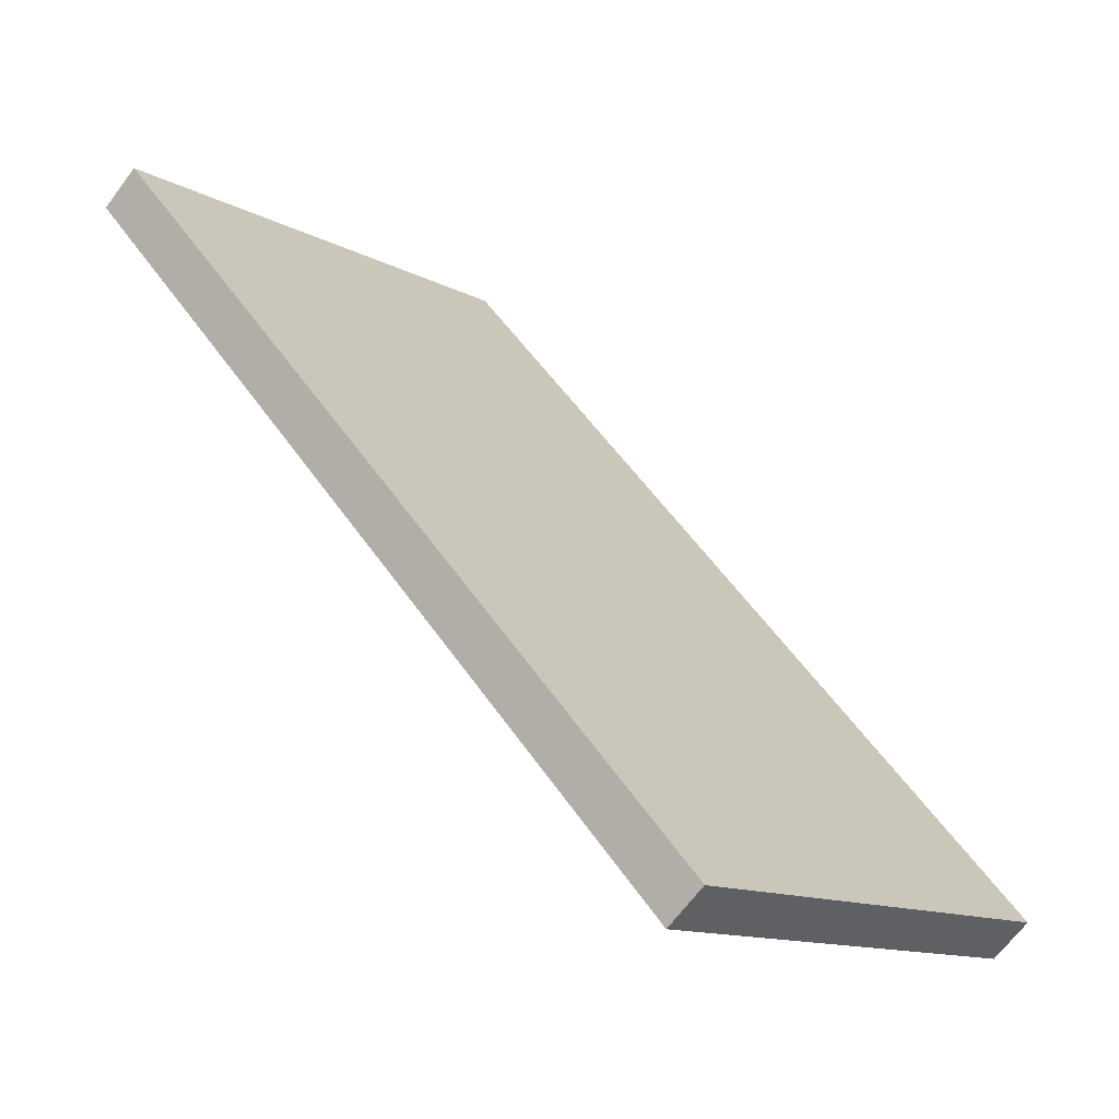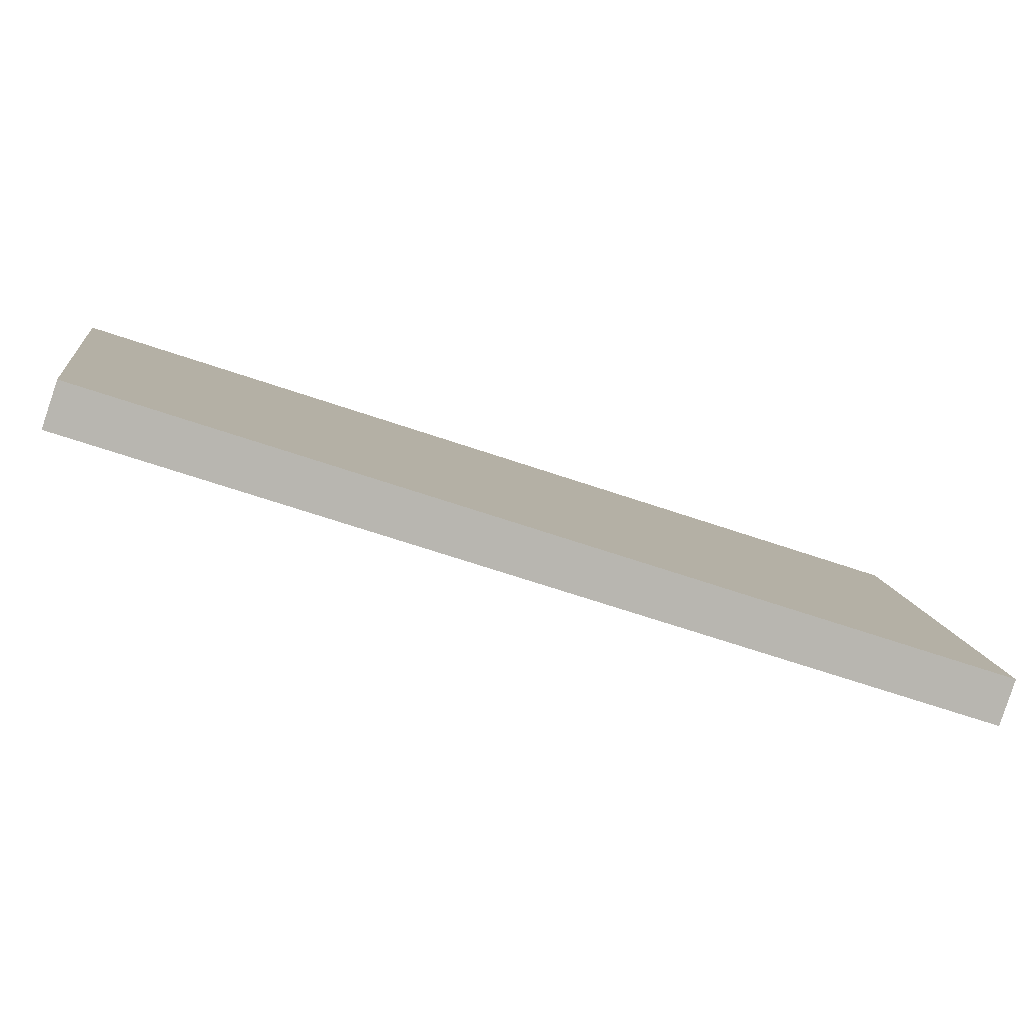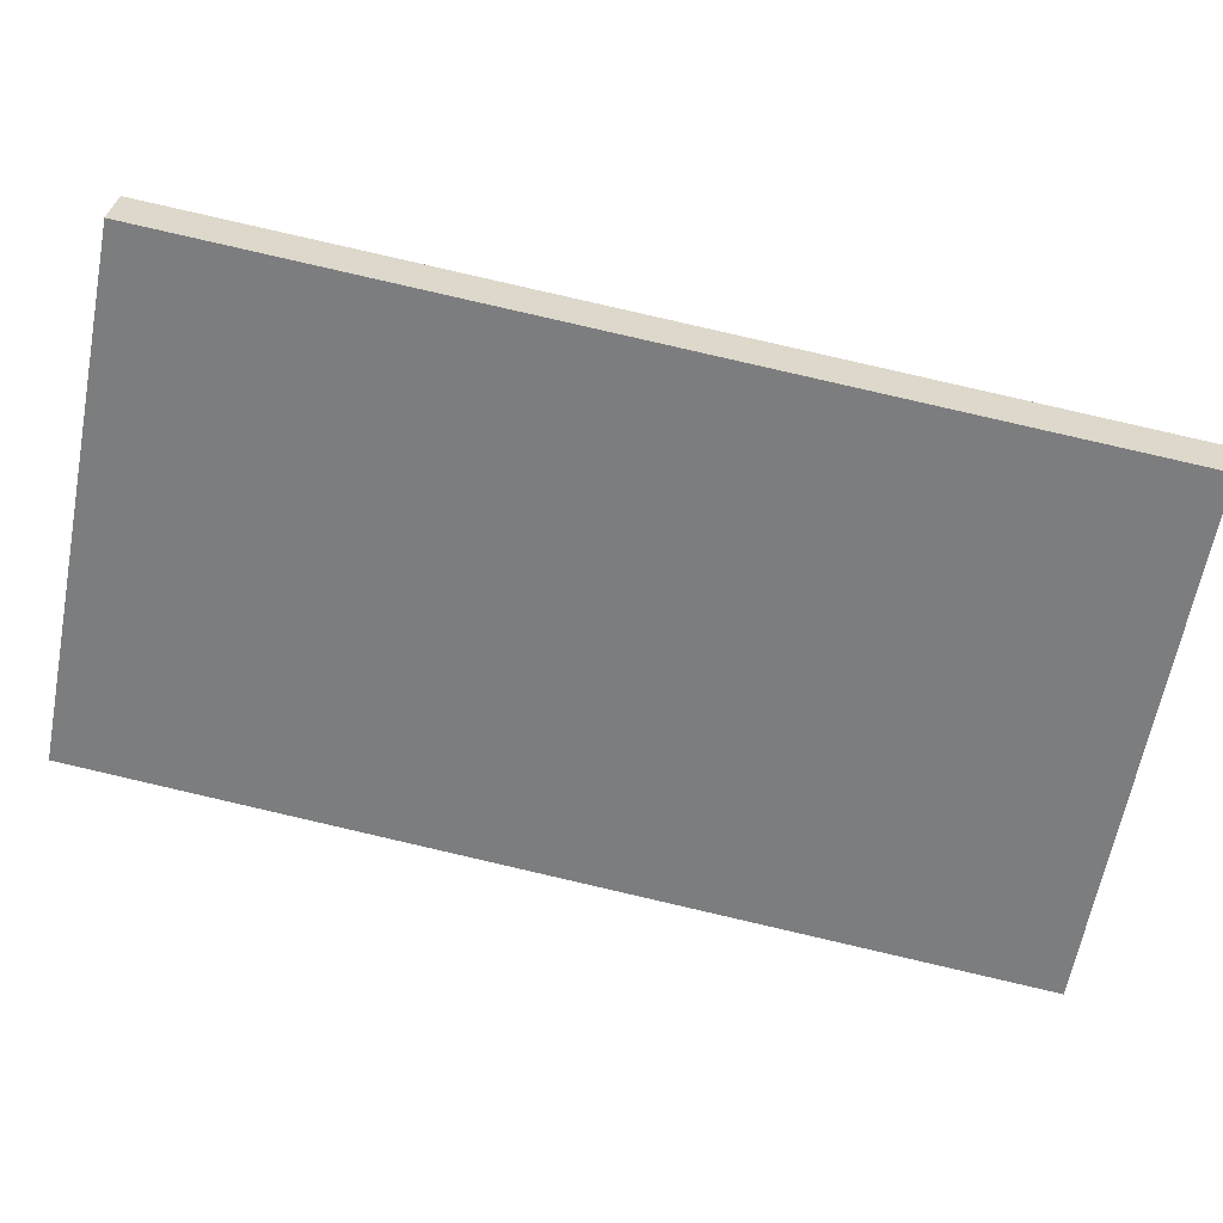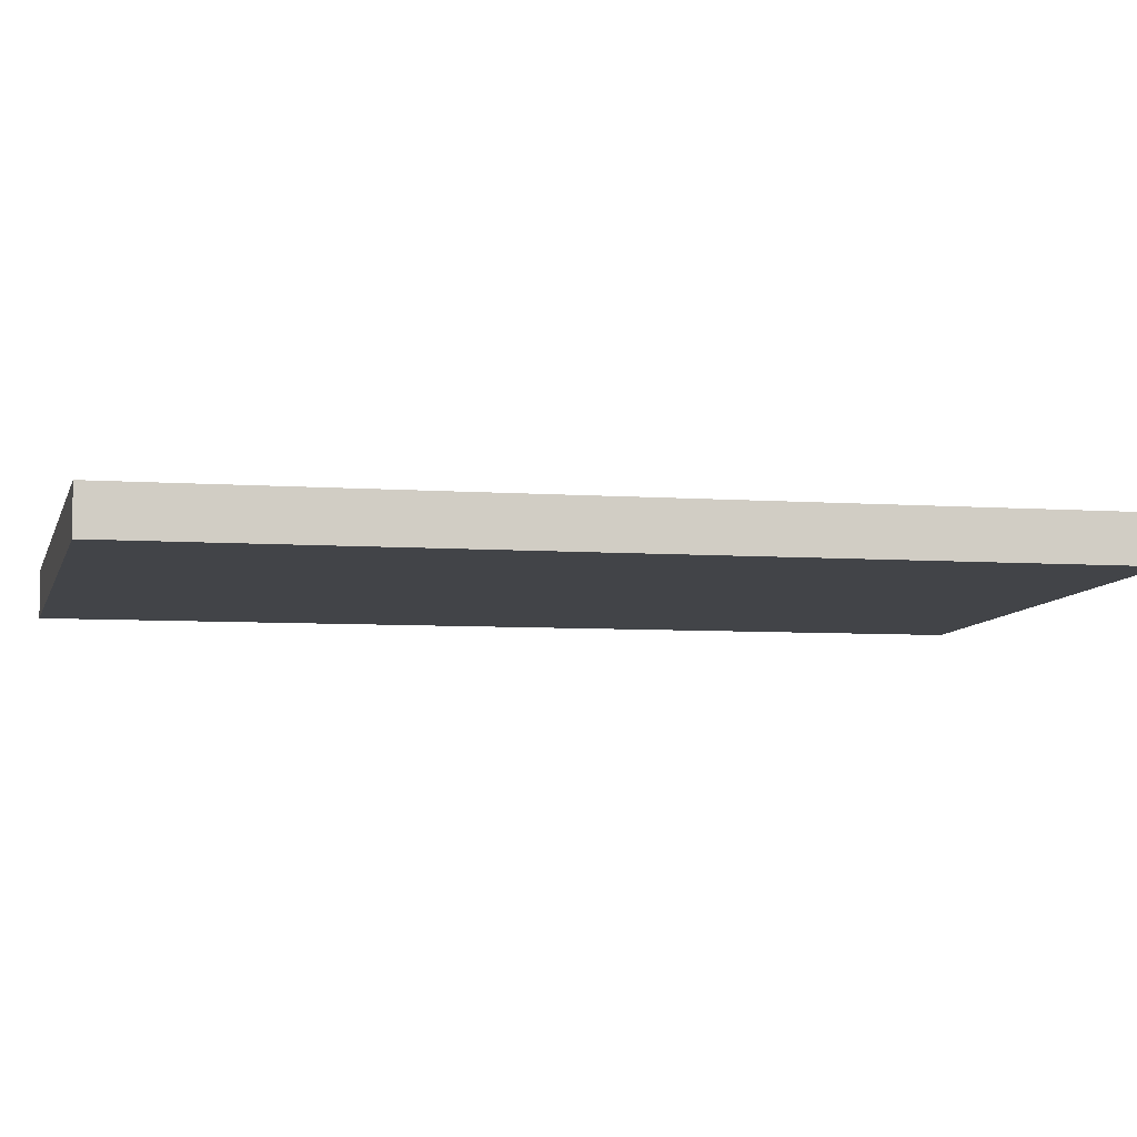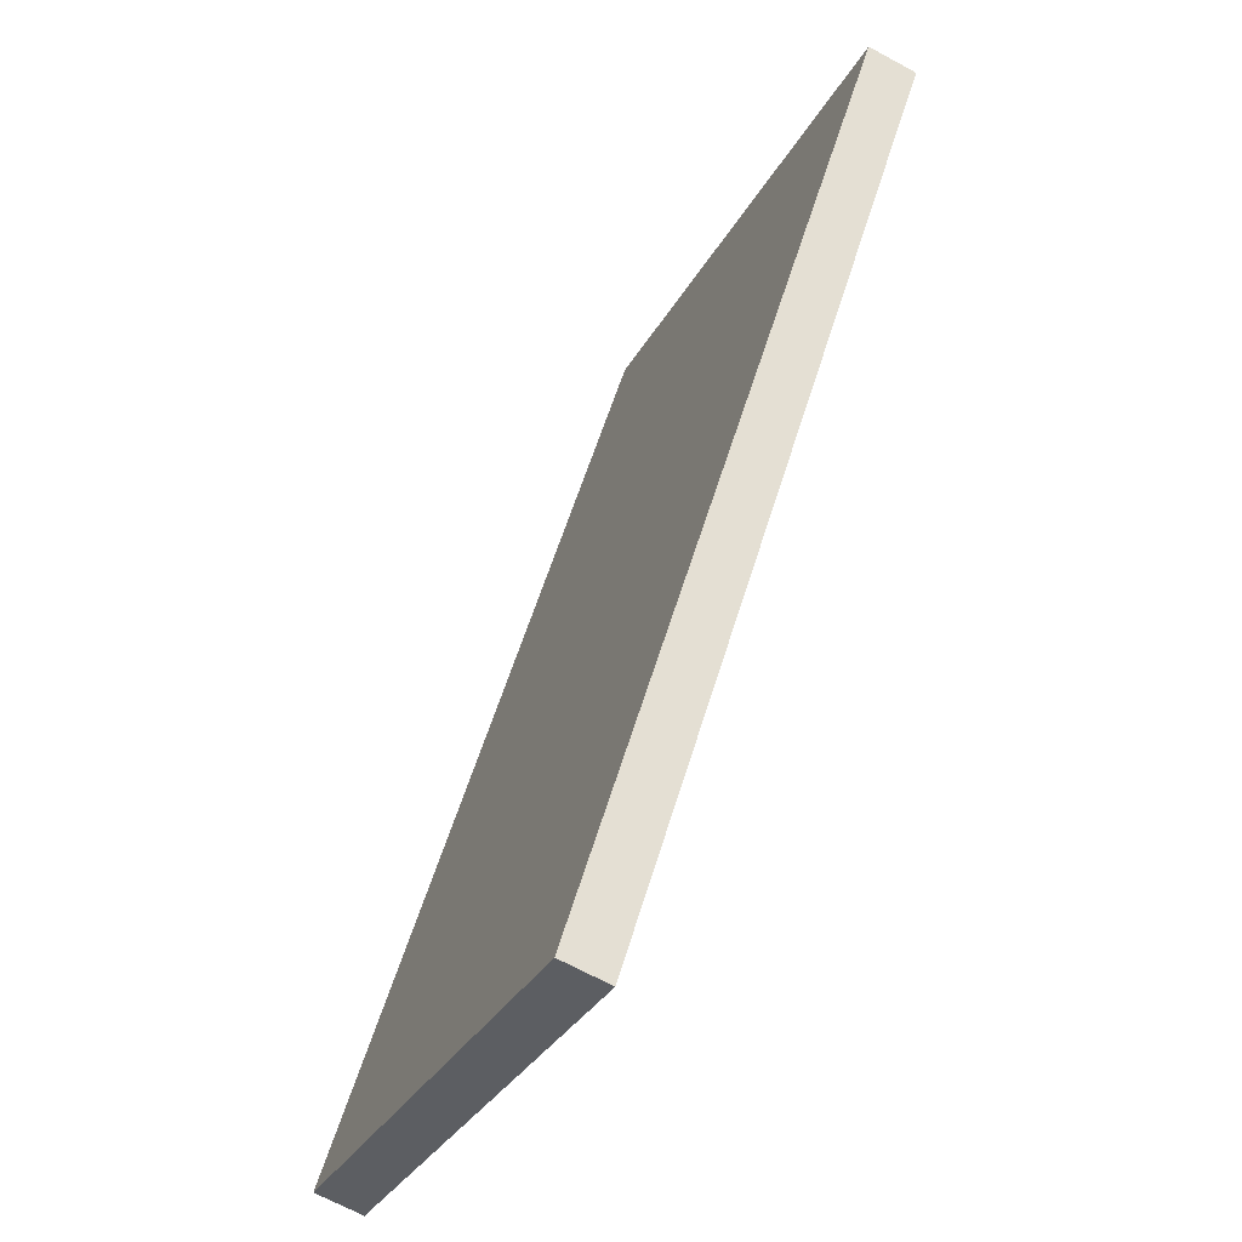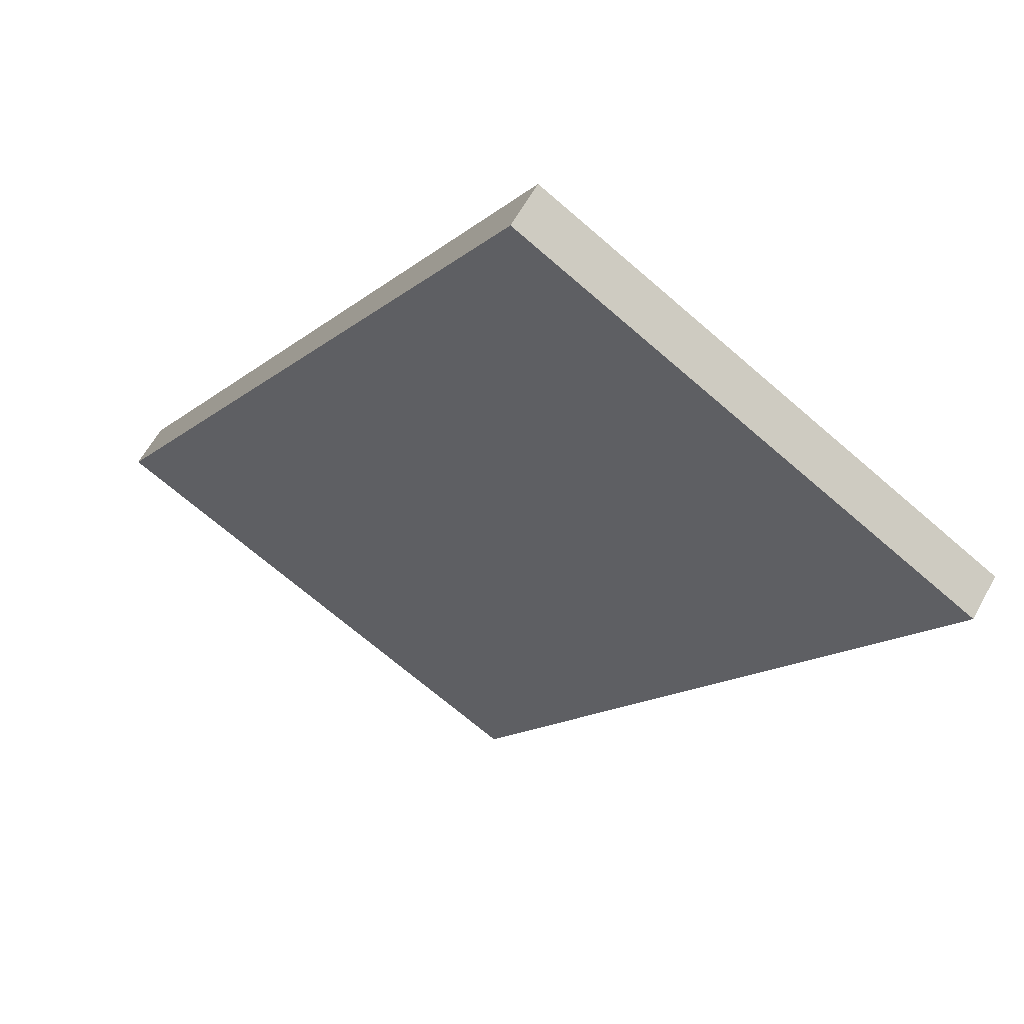
<metadata>
{"format":"obj","ext":"obj","renderer":"f3d","projection":"perspective","resolution":1024,"background":"white","views":[{"elev":-15.0,"azim":-167.4,"up":"+Y"},{"elev":76.3,"azim":-113.2,"up":"+Z"},{"elev":9.9,"azim":-124.5,"up":"+Z"},{"elev":62.5,"azim":-133.2,"up":"+Z"},{"elev":66.7,"azim":158.3,"up":"+Z"},{"elev":-71.8,"azim":-154.7,"up":"+Y"}]}
</metadata>
<code>
v -650.2 -627.7 268.9
v -277.5 -679.1 -592.3
v 334.8 626.2 620.3
v 707.5 574.8 -241
v 277.5 679.1 592.3
v 650.2 627.7 -268.9
v -707.5 -574.8 241
v -334.8 -626.2 -620.3
f 1 2 4 3
f 3 4 6 5
f 5 6 8 7
f 7 8 2 1
f 2 8 6 4
f 7 1 3 5

</code>
